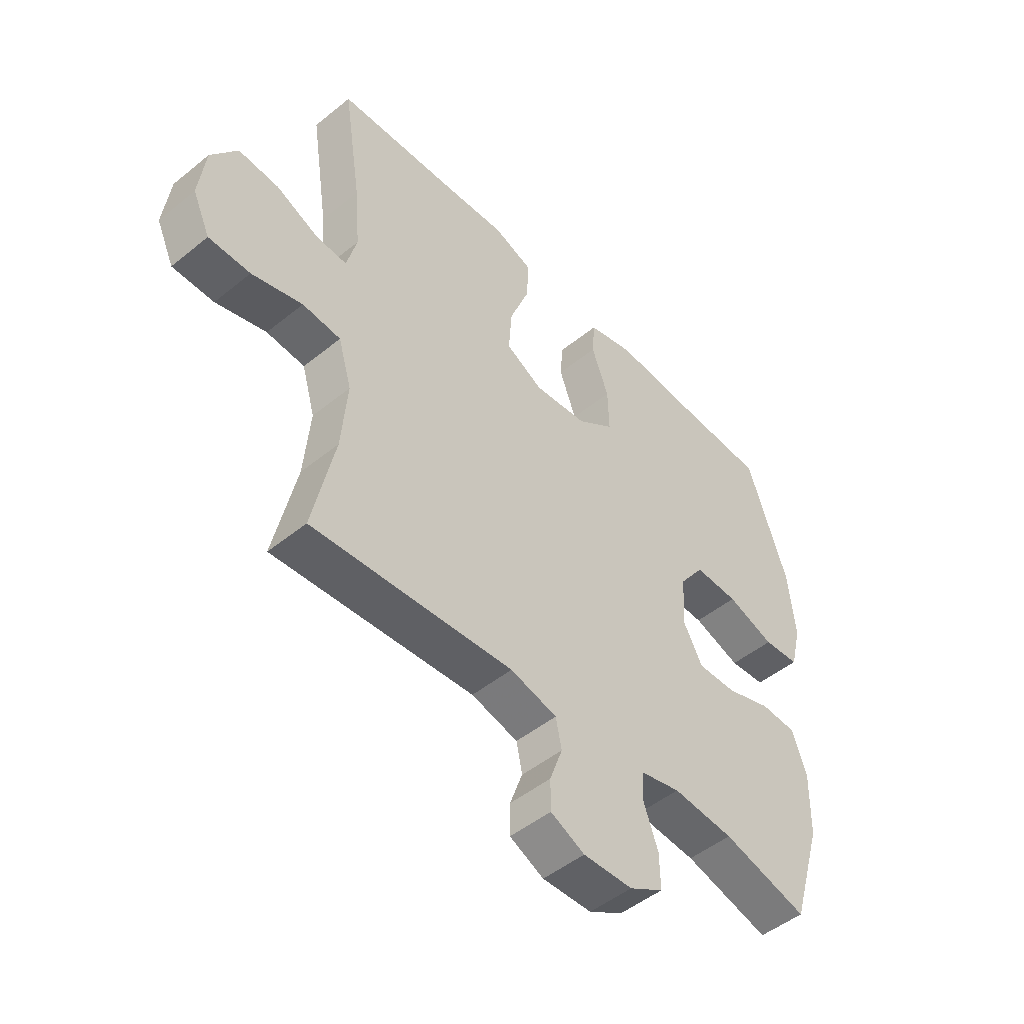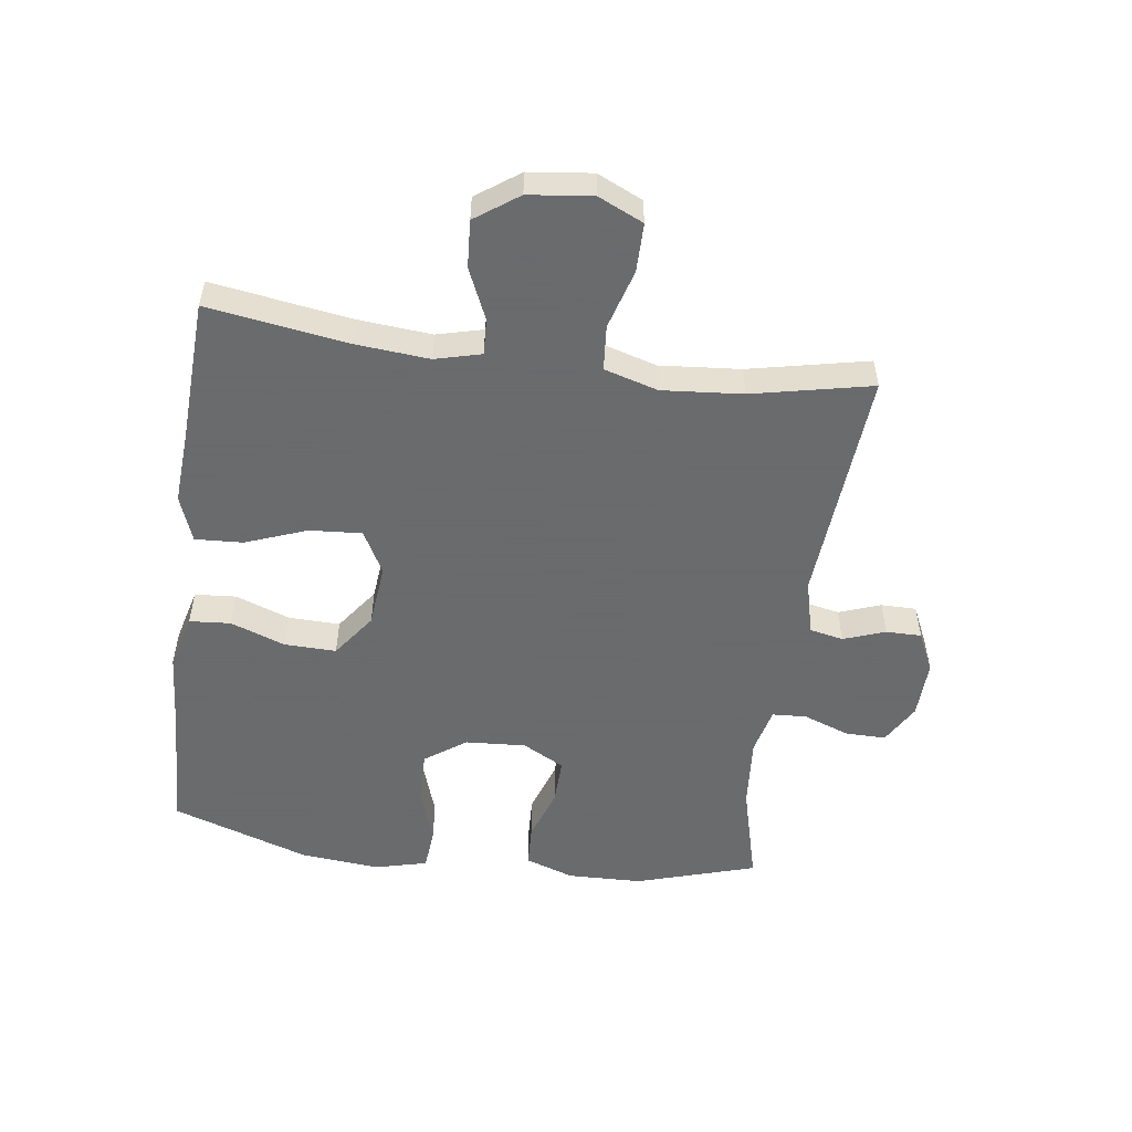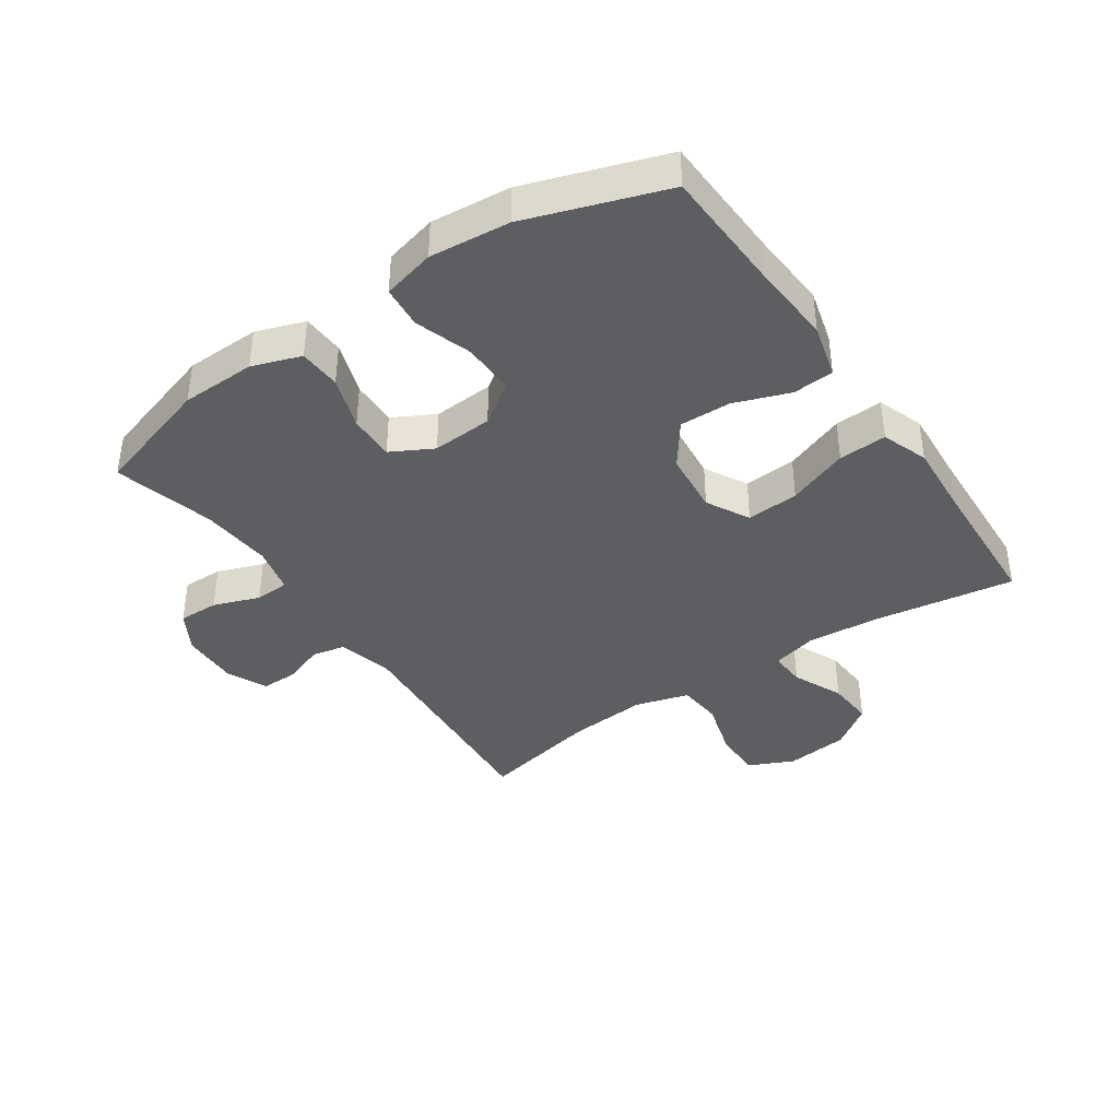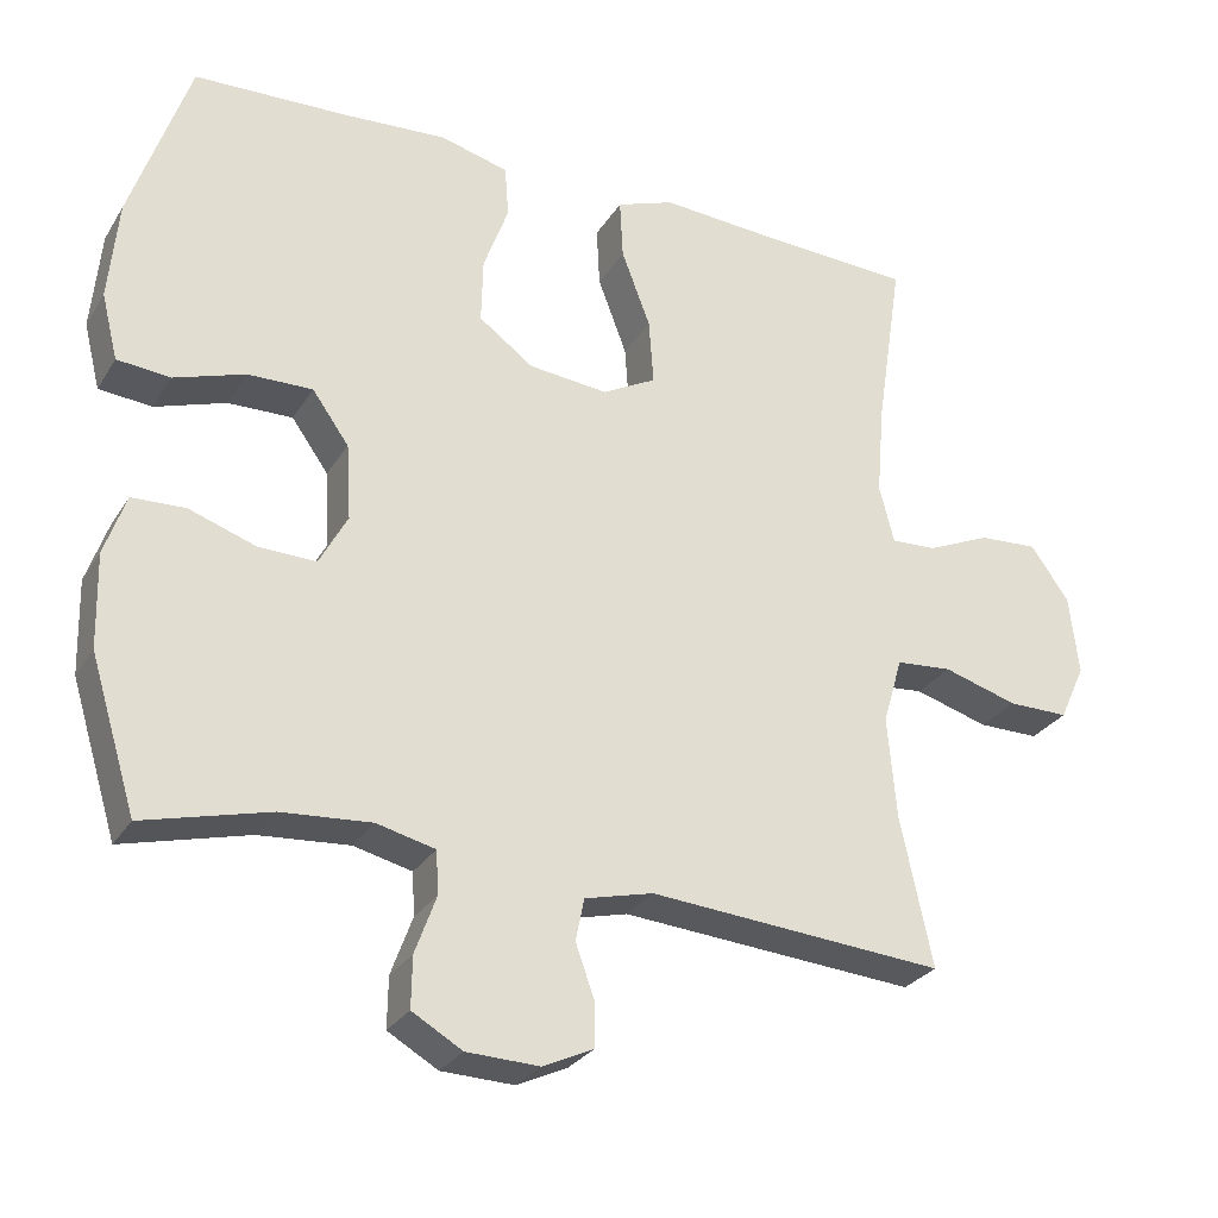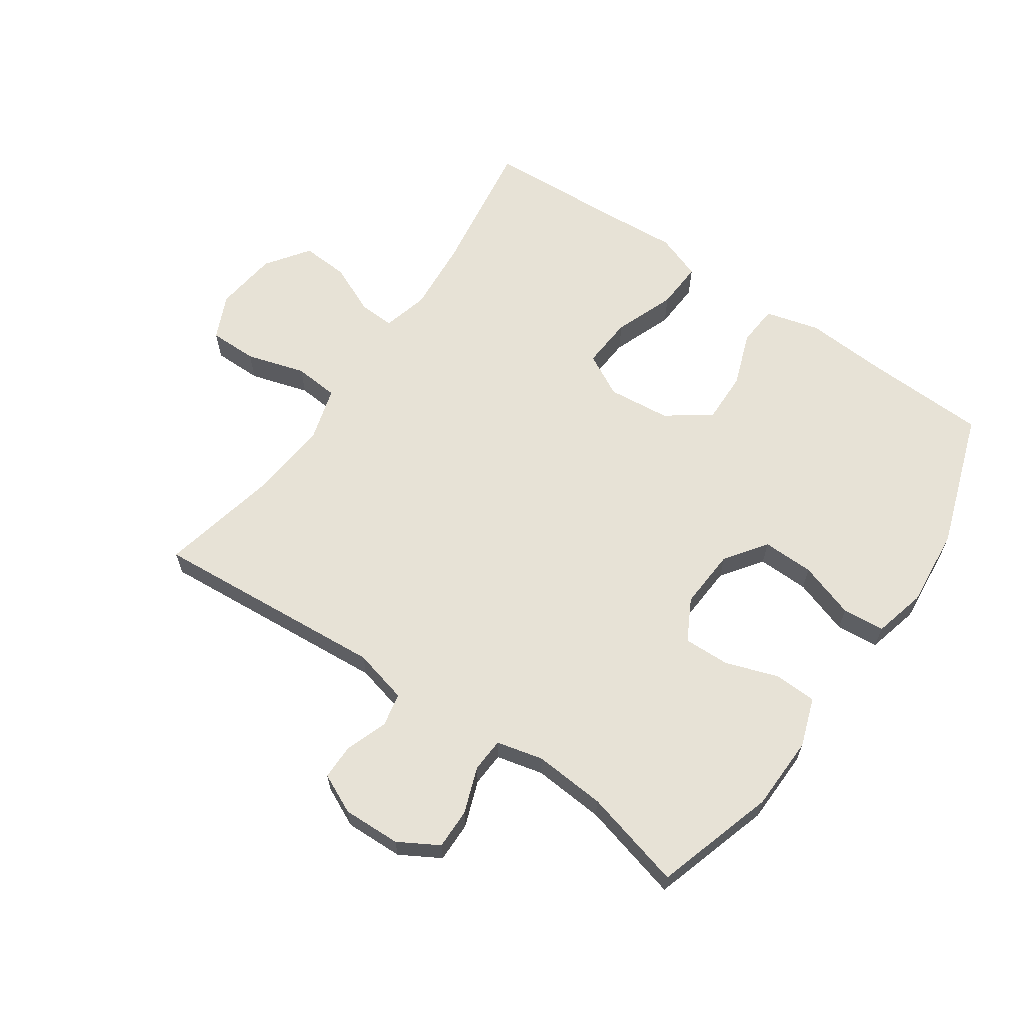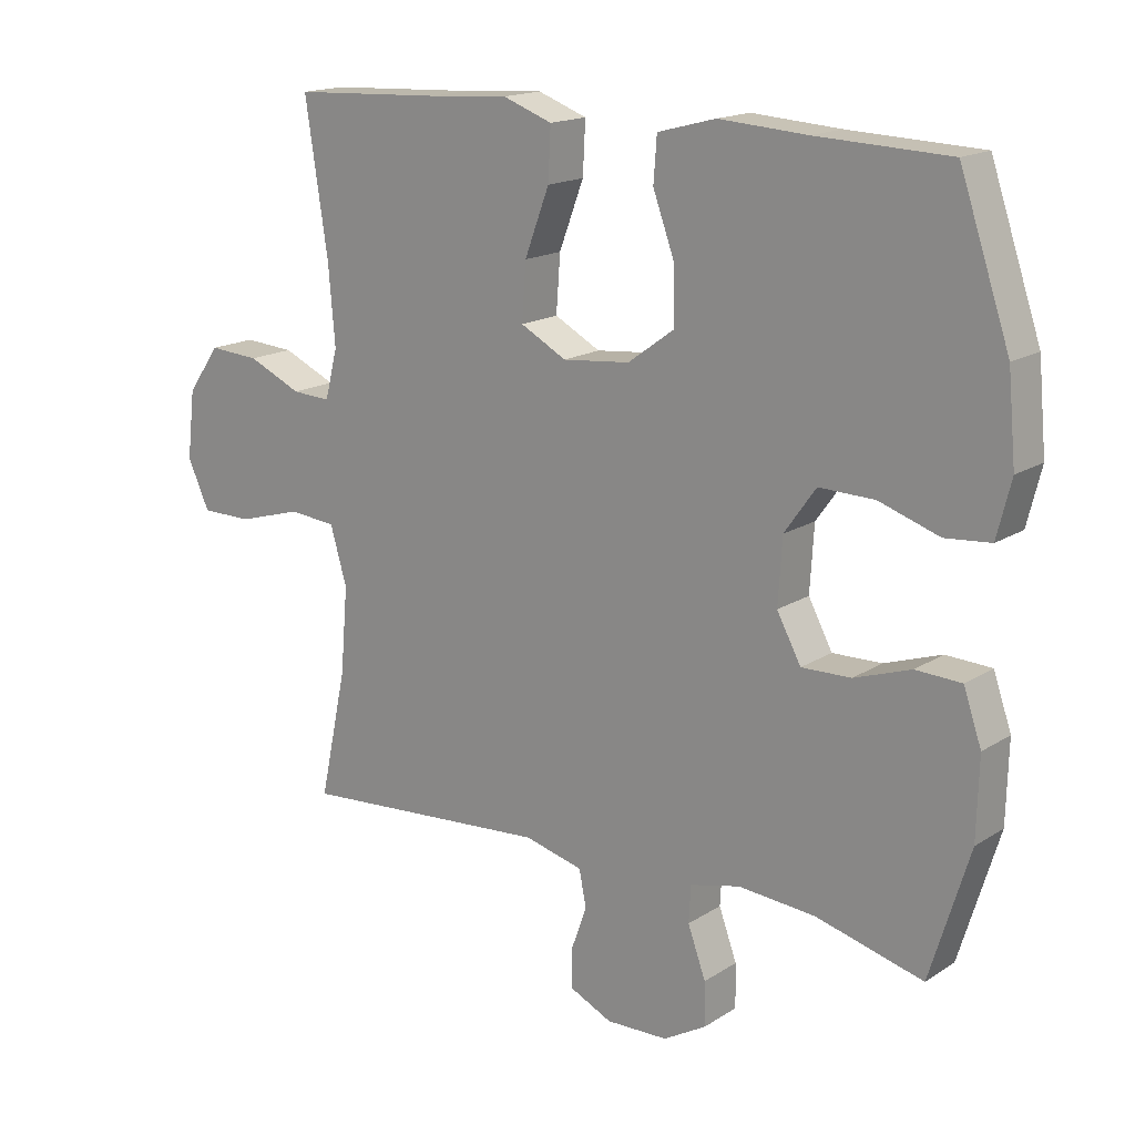
<metadata>
{"format":"obj","ext":"obj","renderer":"f3d","projection":"perspective","resolution":1024,"background":"white","views":[{"elev":-49.2,"azim":131.9,"up":"+Z"},{"elev":-53.2,"azim":82.2,"up":"+Y"},{"elev":-39.2,"azim":-55.7,"up":"+Y"},{"elev":-28.2,"azim":-25.8,"up":"+Z"},{"elev":63.3,"azim":-145.4,"up":"+Y"},{"elev":16.7,"azim":-141.6,"up":"+Z"}]}
</metadata>
<code>
v 0.5 0.07 -0.5
v 0.122 0.07 -0.471
v 0.034 0.07 -0.493
v 0.023 0.07 -0.547
v 0.047 0.07 -0.614
v 0.047 0.07 -0.671
v -0.017 0.07 -0.701
v -0.11 0.07 -0.698
v -0.174 0.07 -0.661
v -0.173 0.07 -0.596
v -0.146 0.07 -0.522
v -0.149 0.07 -0.467
v -0.224 0.07 -0.449
v -0.339 0.07 -0.458
v -0.5 0.07 -0.5
v -0.559 0.07 -0.307
v -0.562 0.07 -0.187
v -0.535 0.07 -0.109
v -0.467 0.07 -0.106
v -0.382 0.07 -0.135
v -0.308 0.07 -0.137
v -0.272 0.07 -0.07
v -0.278 0.07 0.027
v -0.325 0.07 0.093
v -0.408 0.07 0.091
v -0.498 0.07 0.061
v -0.566 0.07 0.067
v -0.587 0.07 0.151
v -0.575 0.07 0.279
v -0.5 0.07 0.5
v -0.302 0.07 0.508
v -0.17 0.07 0.517
v -0.083 0.07 0.494
v -0.078 0.07 0.428
v -0.11 0.07 0.34
v -0.112 0.07 0.257
v -0.042 0.07 0.206
v 0.059 0.07 0.196
v 0.128 0.07 0.233
v 0.122 0.07 0.317
v 0.085 0.07 0.415
v 0.081 0.07 0.492
v 0.155 0.07 0.519
v 0.274 0.07 0.511
v 0.5 0.07 0.5
v 0.466 0.07 0.276
v 0.456 0.07 0.158
v 0.475 0.07 0.084
v 0.533 0.07 0.087
v 0.614 0.07 0.123
v 0.69 0.07 0.128
v 0.739 0.07 0.059
v 0.751 0.07 -0.043
v 0.718 0.07 -0.115
v 0.64 0.07 -0.115
v 0.545 0.07 -0.087
v 0.473 0.07 -0.093
v 0.448 0.07 -0.179
v 0.459 0.07 -0.308
v 0.5 0 -0.5
v 0.122 0 -0.471
v 0.034 0 -0.493
v 0.023 0 -0.547
v 0.047 0 -0.614
v 0.047 0 -0.671
v -0.017 0 -0.701
v -0.11 0 -0.698
v -0.174 0 -0.661
v -0.173 0 -0.596
v -0.146 0 -0.522
v -0.149 0 -0.467
v -0.224 0 -0.449
v -0.339 0 -0.458
v -0.5 0 -0.5
v -0.559 0 -0.307
v -0.562 0 -0.187
v -0.535 0 -0.109
v -0.467 0 -0.106
v -0.382 0 -0.135
v -0.308 0 -0.137
v -0.272 0 -0.07
v -0.278 0 0.027
v -0.325 0 0.093
v -0.408 0 0.091
v -0.498 0 0.061
v -0.566 0 0.067
v -0.587 0 0.151
v -0.575 0 0.279
v -0.5 0 0.5
v -0.302 0 0.508
v -0.17 0 0.517
v -0.083 0 0.494
v -0.078 0 0.428
v -0.11 0 0.34
v -0.112 0 0.257
v -0.042 0 0.206
v 0.059 0 0.196
v 0.128 0 0.233
v 0.122 0 0.317
v 0.085 0 0.415
v 0.081 0 0.492
v 0.155 0 0.519
v 0.274 0 0.511
v 0.5 0 0.5
v 0.466 0 0.276
v 0.456 0 0.158
v 0.475 0 0.084
v 0.533 0 0.087
v 0.614 0 0.123
v 0.69 0 0.128
v 0.739 0 0.059
v 0.751 0 -0.043
v 0.718 0 -0.115
v 0.64 0 -0.115
v 0.545 0 -0.087
v 0.473 0 -0.093
v 0.448 0 -0.179
v 0.459 0 -0.308
f 54 55 56
f 53 54 56
f 52 53 56
f 51 52 56
f 50 51 56
f 49 50 56
f 48 49 56 57
f 47 48 57 58
f 44 45 46
f 44 46 47
f 43 44 47
f 42 43 47
f 41 42 47
f 40 41 47
f 39 40 47 58
f 33 34 35
f 32 33 35
f 31 32 35
f 31 35 36
f 30 31 36
f 29 30 36
f 28 29 36
f 27 28 36
f 26 27 36
f 25 26 36
f 24 25 36 37
f 18 19 20
f 17 18 20
f 16 17 20
f 15 16 20
f 14 15 20
f 13 14 20 21
f 12 13 21 22
f 9 10 11
f 8 9 11
f 7 8 11
f 6 7 11
f 5 6 11
f 4 5 11
f 3 4 11 12
f 12 22 23
f 3 12 23
f 2 3 23
f 38 39 58 59
f 37 38 59
f 24 37 59
f 23 24 59
f 2 23 59
f 1 2 59
f 115 114 113
f 115 113 112
f 115 112 111
f 115 111 110
f 115 110 109
f 115 109 108
f 116 115 108 107
f 117 116 107 106
f 105 104 103
f 106 105 103
f 106 103 102
f 106 102 101
f 106 101 100
f 106 100 99
f 117 106 99 98
f 94 93 92
f 94 92 91
f 94 91 90
f 95 94 90
f 95 90 89
f 95 89 88
f 95 88 87
f 95 87 86
f 95 86 85
f 95 85 84
f 96 95 84 83
f 79 78 77
f 79 77 76
f 79 76 75
f 79 75 74
f 79 74 73
f 80 79 73 72
f 81 80 72 71
f 70 69 68
f 70 68 67
f 70 67 66
f 70 66 65
f 70 65 64
f 70 64 63
f 71 70 63 62
f 82 81 71
f 82 71 62
f 82 62 61
f 118 117 98 97
f 118 97 96
f 118 96 83
f 118 83 82
f 118 82 61
f 118 61 60
f 1 60 61 2
f 2 61 62 3
f 3 62 63 4
f 4 63 64 5
f 5 64 65 6
f 6 65 66 7
f 7 66 67 8
f 8 67 68 9
f 9 68 69 10
f 10 69 70 11
f 11 70 71 12
f 12 71 72 13
f 13 72 73 14
f 14 73 74 15
f 15 74 75 16
f 16 75 76 17
f 17 76 77 18
f 18 77 78 19
f 19 78 79 20
f 20 79 80 21
f 21 80 81 22
f 22 81 82 23
f 23 82 83 24
f 24 83 84 25
f 25 84 85 26
f 26 85 86 27
f 27 86 87 28
f 28 87 88 29
f 29 88 89 30
f 30 89 90 31
f 31 90 91 32
f 32 91 92 33
f 33 92 93 34
f 34 93 94 35
f 35 94 95 36
f 36 95 96 37
f 37 96 97 38
f 38 97 98 39
f 39 98 99 40
f 40 99 100 41
f 41 100 101 42
f 42 101 102 43
f 43 102 103 44
f 44 103 104 45
f 45 104 105 46
f 46 105 106 47
f 47 106 107 48
f 48 107 108 49
f 49 108 109 50
f 50 109 110 51
f 51 110 111 52
f 52 111 112 53
f 53 112 113 54
f 54 113 114 55
f 55 114 115 56
f 56 115 116 57
f 57 116 117 58
f 58 117 118 59
f 59 118 60 1

</code>
